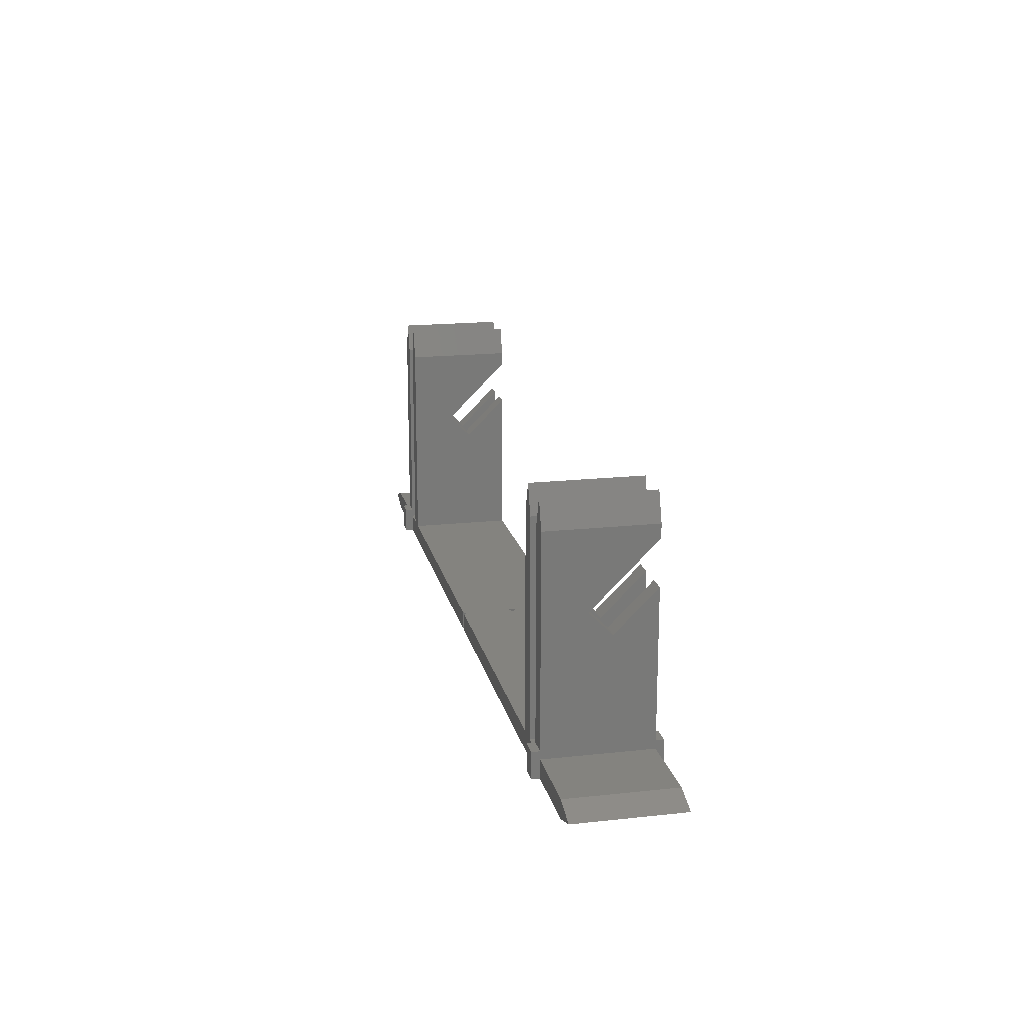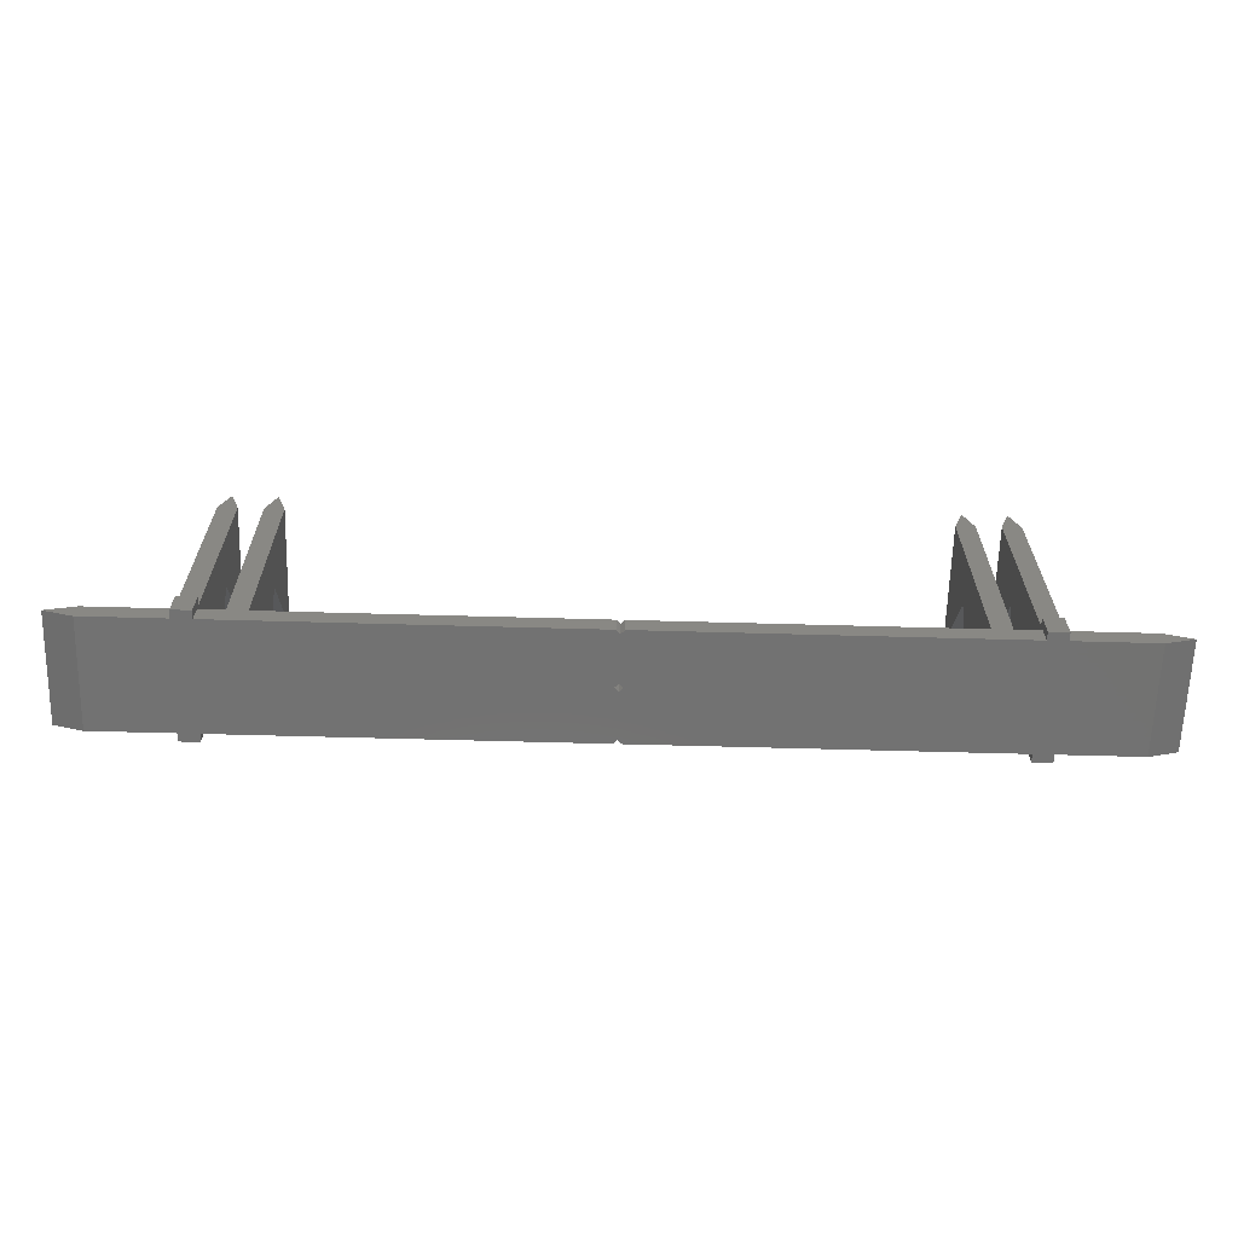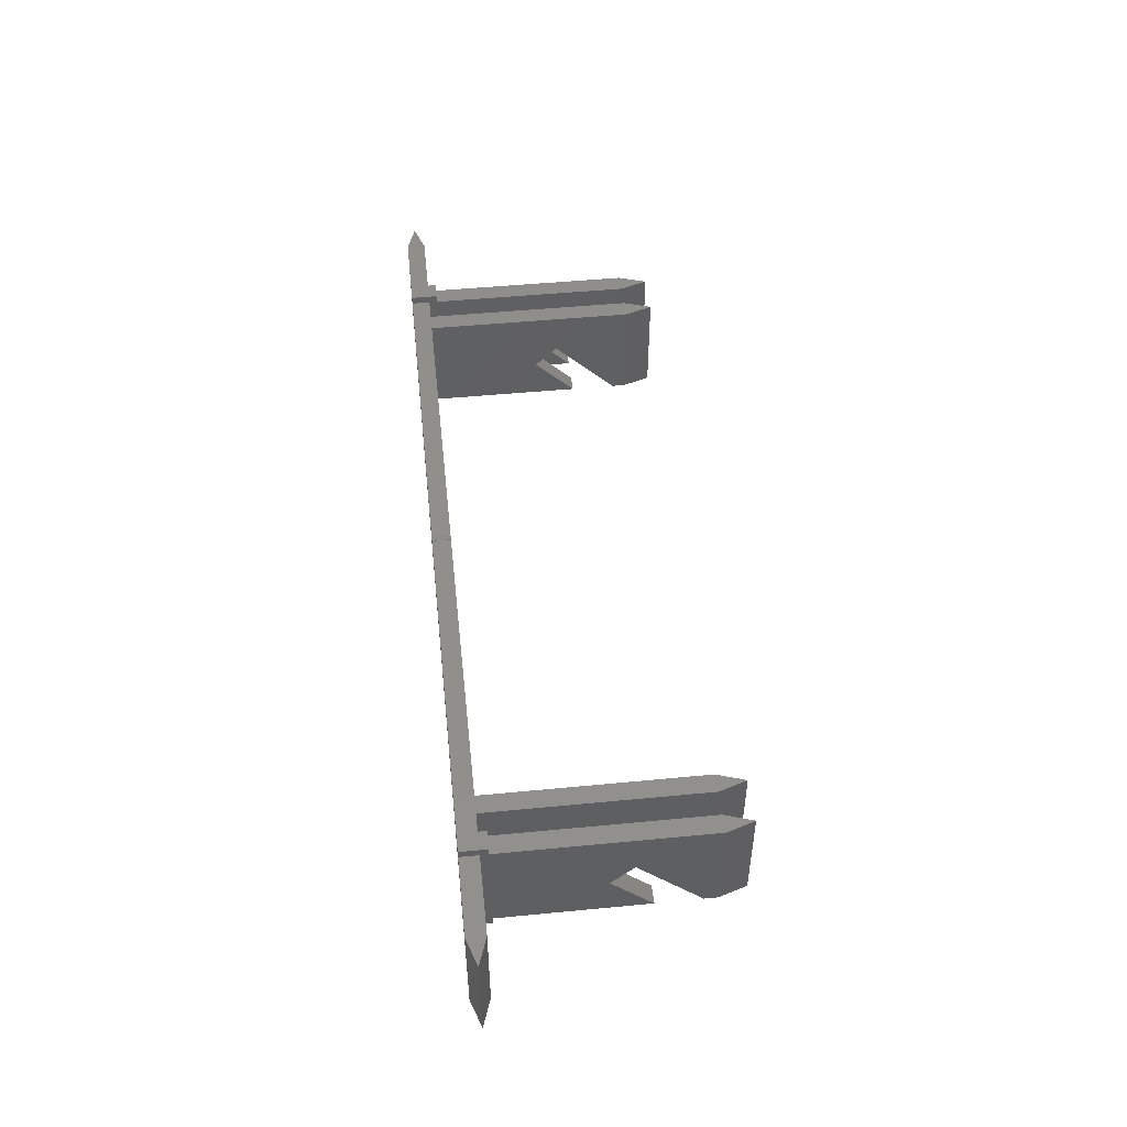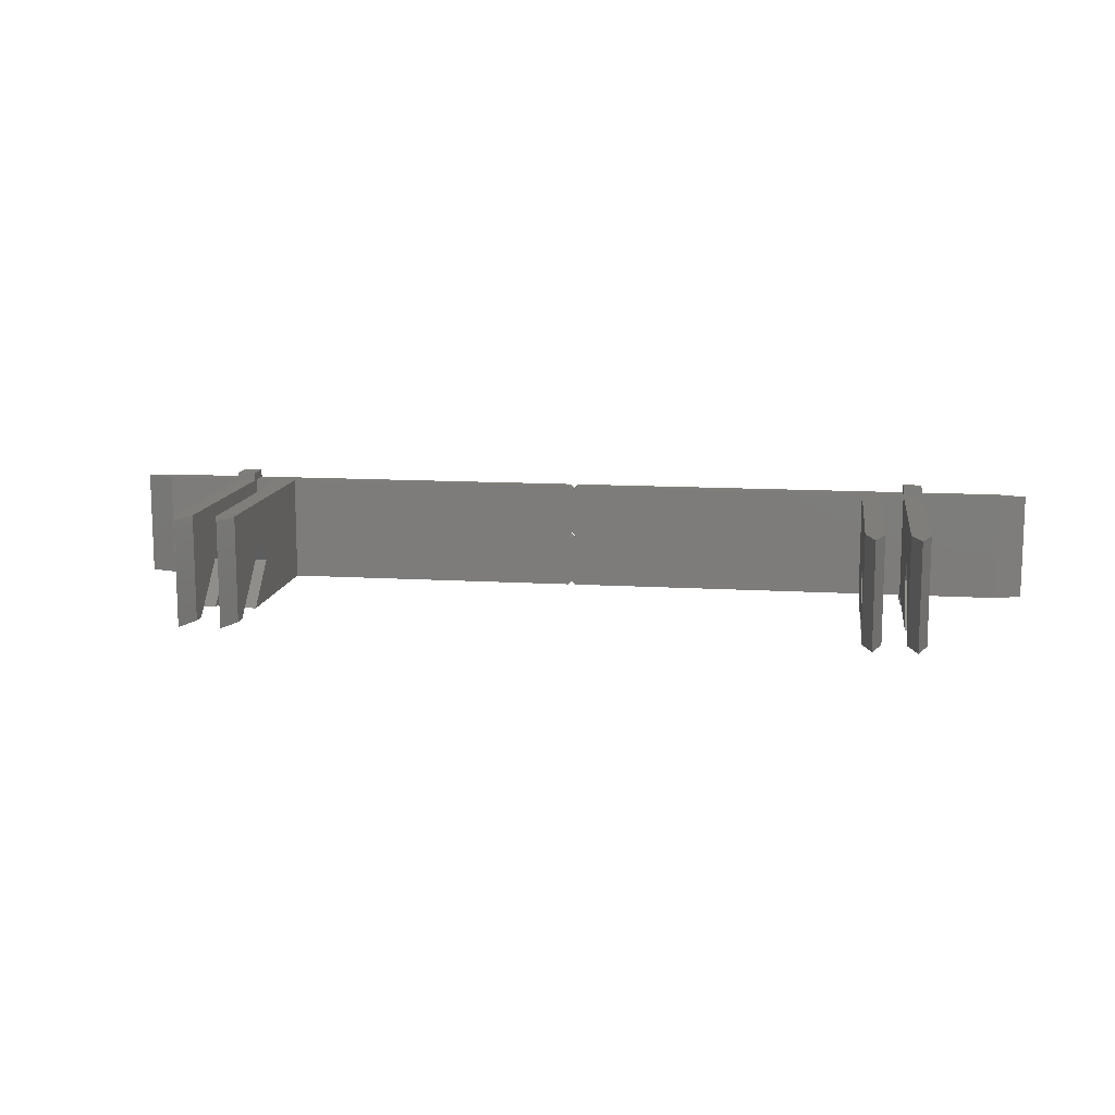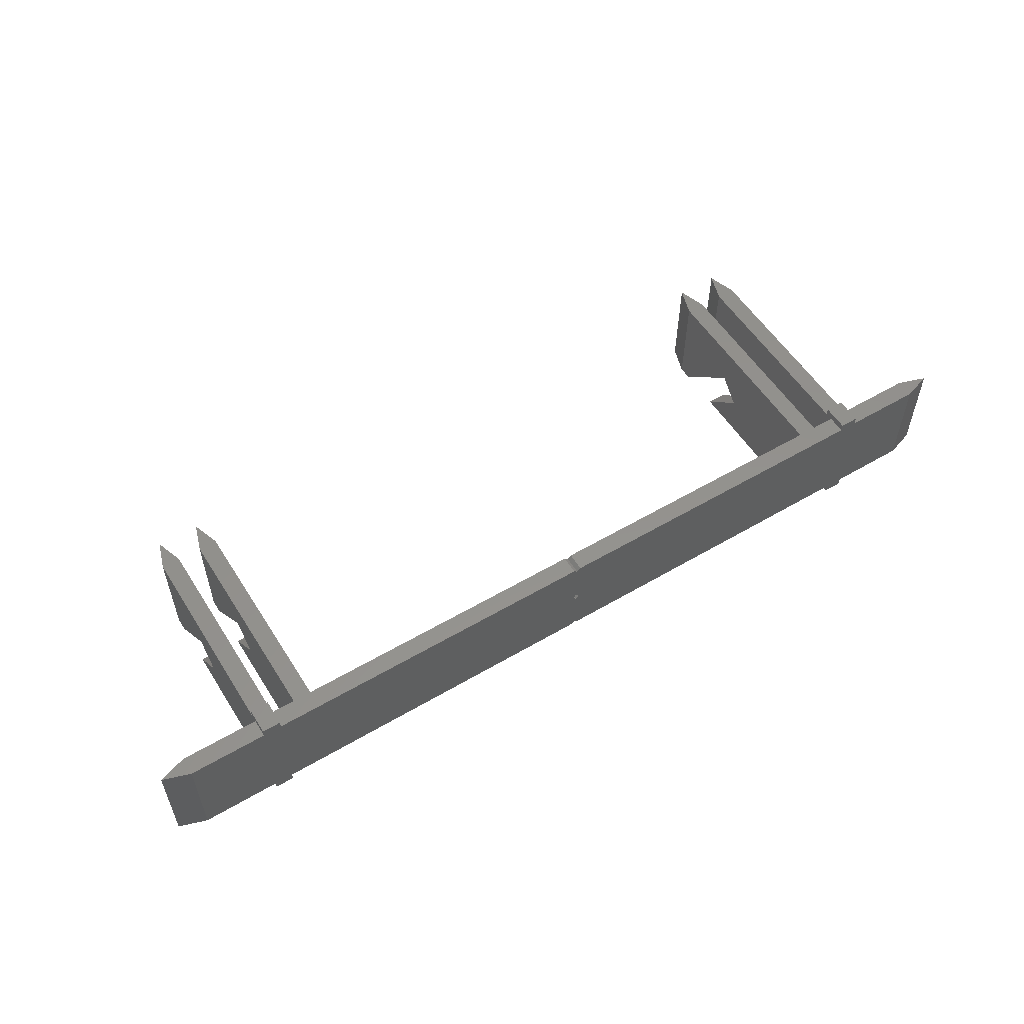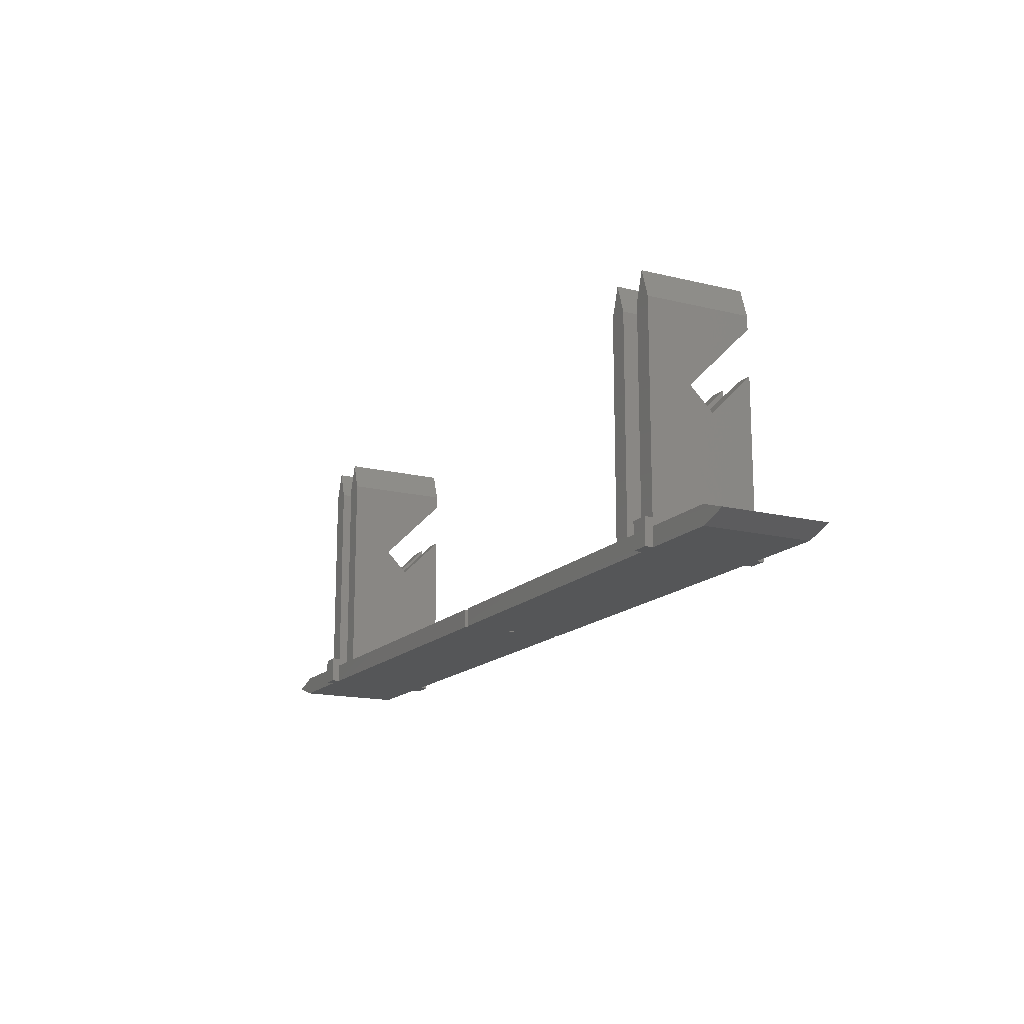
<metadata>
{"format":"stl","ext":"stl","renderer":"f3d","projection":"perspective","resolution":1024,"background":"white","views":[{"elev":17.9,"azim":-102.1,"up":"+Z"},{"elev":-64.1,"azim":178.4,"up":"+Z"},{"elev":49.0,"azim":-96.1,"up":"+Y"},{"elev":12.1,"azim":8.2,"up":"+Y"},{"elev":55.3,"azim":148.2,"up":"+Y"},{"elev":-15.7,"azim":-117.3,"up":"+Z"}]}
</metadata>
<code>
# stl→obj: 136 verts, 272 faces
v -88.19 0 0
v -88.9 -0.7071 3.5
v -88.19 0 3.5
v -88.9 -0.7071 0
v -89.61 0 3.5
v -89.61 0 0
v -88.19 -10 0
v -88.9 -10.71 3.5
v -88.19 -10 3.5
v -88.9 -10.71 0
v -88.9 -9.293 3.5
v -88.9 -9.293 0
v -89.61 -10 3.5
v -89.61 -10 0
v -88.19 -20 0
v -88.9 -19.29 3.5
v -88.9 -19.29 0
v -88.19 -20 3.5
v -89.61 -20 3.5
v -89.61 -20 0
v -154.3 0 43.5
v -157.8 0 43.5
v -156.1 0 48.75
v -154.3 0 5
v -157.8 0 5
v -157.8 0 3.5
v -172.6 0 0
v -172.6 0 3.5
v -157.8 0 0
v -177.8 0 1.75
v -5.25 0 0
v -5.25 0 3.5
v 0 0 1.75
v -20 0 3.5
v -20 0 0
v -146.3 0 3.5
v -154.3 0 0
v -149.8 0 3.5
v -154.3 0 3.5
v -146.3 0 43.5
v -149.8 0 43.5
v -148.1 0 48.75
v -23.5 0 0
v -28 0 3.5
v -23.5 0 3.5
v -31.5 0 3.5
v -20 0 43.5
v -23.5 0 43.5
v -21.75 0 48.75
v -20 0 5
v -23.5 0 5
v -28 0 43.5
v -31.5 0 43.5
v -29.75 0 48.75
v -5.25 -20 0
v -5.25 -20 3.5
v -20 -20 3.5
v -20 -20 0
v 0 -20 1.75
v -172.6 -20 0
v -172.6 -20 3.5
v -177.8 -20 1.75
v -157.8 -20 32.51
v -157.8 -20 5
v -154.3 -20 32.51
v -157.8 -20 3.5
v -157.8 -20 0
v -154.3 -20 5
v -154.3 -20 0
v -149.8 -20 3.5
v -154.3 -20 3.5
v -146.3 -20 3.5
v -146.3 -20 32.51
v -149.8 -20 32.51
v -31.5 -20 3.5
v -23.5 -20 0
v -28 -20 3.5
v -23.5 -20 3.5
v -28 -20 32.51
v -31.5 -20 32.51
v -23.5 -20 5
v -20 -20 32.51
v -23.5 -20 32.51
v -20 -20 5
v -23.5 -20 43.5
v -20 -20 43.5
v -21.75 -20 48.75
v -23.5 -20 40.99
v -20 -20 40.99
v -31.5 -20 43.5
v -28 -20 43.5
v -29.75 -20 48.75
v -31.5 -20 40.99
v -28 -20 40.99
v -157.8 -20 43.5
v -154.3 -20 43.5
v -156.1 -20 48.75
v -157.8 -20 40.99
v -154.3 -20 40.99
v -149.8 -20 43.5
v -146.3 -20 43.5
v -148.1 -20 48.75
v -149.8 -20 40.99
v -146.3 -20 40.99
v -23.5 -7.979 28.97
v -23.5 -12.22 24.73
v -20 -7.979 28.97
v -20 -12.22 24.73
v -31.5 -7.979 28.97
v -31.5 -12.22 24.73
v -28 -7.979 28.97
v -28 -12.22 24.73
v -154.3 -7.979 28.97
v -154.3 -12.22 24.73
v -157.8 -7.979 28.97
v -157.8 -12.22 24.73
v -146.3 -7.979 28.97
v -146.3 -12.22 24.73
v -149.8 -7.979 28.97
v -149.8 -12.22 24.73
v -154.3 -21.5 0
v -157.8 -21.5 0
v -154.3 1.5 0
v -157.8 1.5 0
v -20 -21.5 0
v -23.5 -21.5 0
v -20 1.5 0
v -23.5 1.5 0
v -23.5 1.5 5
v -20 1.5 5
v -157.8 1.5 5
v -154.3 1.5 5
v -20 -21.5 5
v -23.5 -21.5 5
v -154.3 -21.5 5
v -157.8 -21.5 5
f 1 2 3
f 2 1 4
f 4 5 2
f 5 4 6
f 7 8 9
f 8 7 10
f 7 11 12
f 11 7 9
f 13 12 11
f 12 13 14
f 10 13 8
f 13 10 14
f 15 16 17
f 16 15 18
f 19 17 16
f 17 19 20
f 21 22 23
f 24 22 21
f 25 22 24
f 25 26 22
f 27 28 26
f 29 26 25
f 27 26 29
f 28 27 30
f 31 32 33
f 32 31 34
f 34 31 35
f 6 36 5
f 37 36 6
f 36 37 38
f 38 37 39
f 40 41 42
f 36 41 40
f 41 36 38
f 43 44 45
f 44 43 46
f 1 46 43
f 46 1 3
f 47 48 49
f 50 48 47
f 48 50 51
f 52 53 54
f 44 53 52
f 53 44 46
f 43 45 48
f 48 51 43
f 55 56 57
f 55 57 58
f 56 55 59
f 60 61 62
f 63 64 65
f 66 64 63
f 61 60 66
f 66 67 64
f 67 66 60
f 65 64 68
f 69 70 71
f 70 69 72
f 20 72 69
f 72 20 19
f 70 73 74
f 73 70 72
f 15 75 18
f 76 75 15
f 75 76 77
f 77 76 78
f 75 79 80
f 79 75 77
f 81 82 83
f 82 81 84
f 81 83 78
f 81 78 76
f 85 86 87
f 88 86 85
f 86 88 89
f 90 91 92
f 93 91 90
f 91 93 94
f 95 96 97
f 98 96 95
f 96 98 99
f 100 101 102
f 103 101 100
f 101 103 104
f 85 49 48
f 49 85 87
f 45 105 48
f 45 106 105
f 78 106 45
f 106 78 83
f 88 48 105
f 48 88 85
f 34 56 32
f 56 34 57
f 28 66 26
f 66 28 61
f 39 70 38
f 70 39 71
f 44 78 45
f 78 44 77
f 2 9 3
f 2 11 9
f 5 11 2
f 5 13 11
f 36 13 5
f 72 13 36
f 13 72 19
f 9 46 3
f 46 9 75
f 9 18 75
f 8 18 9
f 8 16 18
f 13 16 8
f 16 13 19
f 47 107 50
f 89 47 86
f 47 89 107
f 108 50 107
f 84 108 82
f 108 84 50
f 87 47 49
f 47 87 86
f 90 54 53
f 54 90 92
f 46 109 53
f 46 110 109
f 75 110 46
f 110 75 80
f 93 53 109
f 53 93 90
f 52 111 44
f 94 52 91
f 52 94 111
f 112 44 111
f 77 112 79
f 112 77 44
f 92 52 54
f 52 92 91
f 97 21 23
f 21 97 96
f 21 113 24
f 99 21 96
f 21 99 113
f 114 24 113
f 68 114 65
f 114 68 24
f 26 115 22
f 26 116 115
f 66 116 26
f 116 66 63
f 98 22 115
f 22 98 95
f 95 23 22
f 23 95 97
f 102 40 42
f 40 102 101
f 40 117 36
f 104 40 101
f 40 104 117
f 118 36 117
f 72 118 73
f 118 72 36
f 38 119 41
f 38 120 119
f 70 120 38
f 120 70 74
f 103 41 119
f 41 103 100
f 100 42 41
f 42 100 102
f 30 61 28
f 61 30 62
f 55 33 59
f 33 55 31
f 62 27 60
f 27 62 30
f 60 29 67
f 29 60 27
f 67 69 121
f 69 67 37
f 67 121 122
f 29 37 67
f 37 29 123
f 123 29 124
f 17 7 15
f 17 10 7
f 20 10 17
f 20 14 10
f 69 14 20
f 37 14 69
f 14 37 6
f 7 76 15
f 76 7 43
f 7 1 43
f 12 1 7
f 12 4 1
f 14 4 12
f 4 14 6
f 76 58 125
f 58 76 35
f 76 125 126
f 43 35 76
f 35 43 127
f 127 43 128
f 58 31 55
f 31 58 35
f 32 59 33
f 59 32 56
f 127 129 130
f 129 127 128
f 123 131 132
f 131 123 124
f 126 133 134
f 133 126 125
f 122 135 136
f 135 122 121
f 129 50 130
f 50 129 51
f 81 133 84
f 133 81 134
f 84 133 130
f 84 130 50
f 43 129 128
f 129 43 51
f 126 81 76
f 81 126 134
f 130 34 127
f 130 57 34
f 133 57 130
f 125 57 133
f 57 125 58
f 127 34 35
f 132 24 135
f 131 24 132
f 24 131 25
f 68 135 24
f 64 135 68
f 135 64 136
f 29 131 124
f 131 29 25
f 122 64 67
f 64 122 136
f 132 39 123
f 132 71 39
f 135 71 132
f 121 71 135
f 71 121 69
f 123 39 37
f 116 113 115
f 113 116 114
f 120 117 119
f 117 120 118
f 110 111 109
f 111 110 112
f 106 107 105
f 107 106 108
f 115 99 98
f 99 115 113
f 119 104 103
f 104 119 117
f 109 94 93
f 94 109 111
f 105 89 88
f 89 105 107
f 114 63 65
f 63 114 116
f 118 74 73
f 74 118 120
f 112 80 79
f 80 112 110
f 108 83 82
f 83 108 106

</code>
